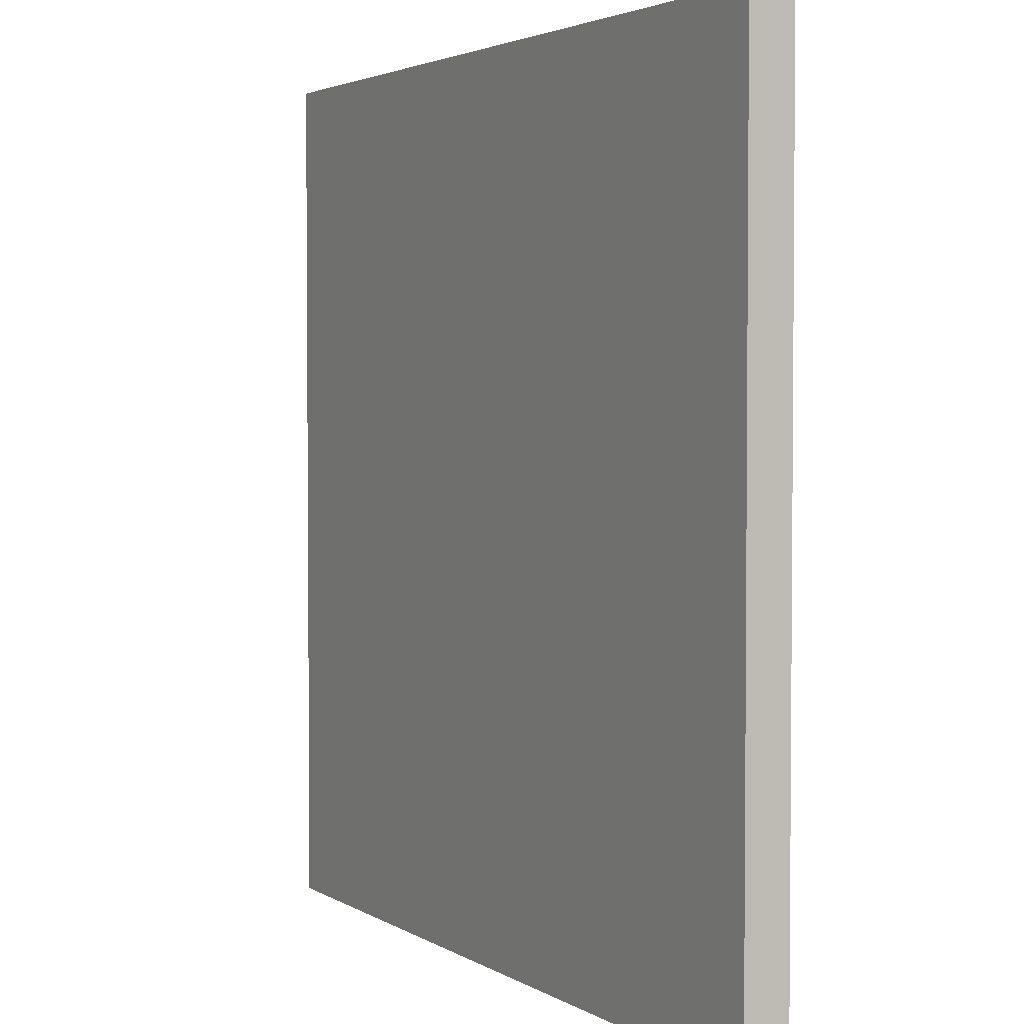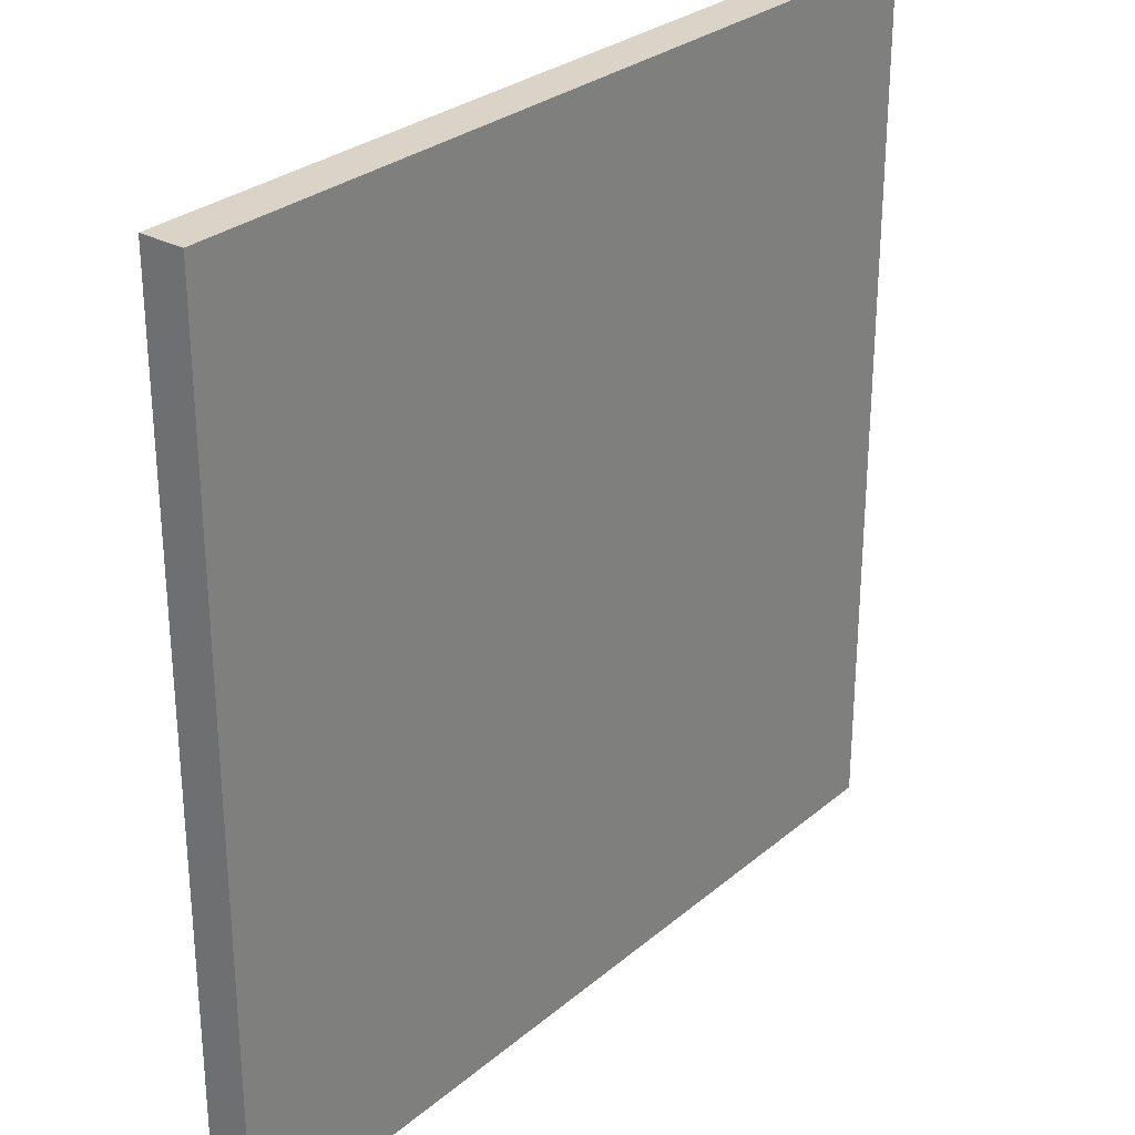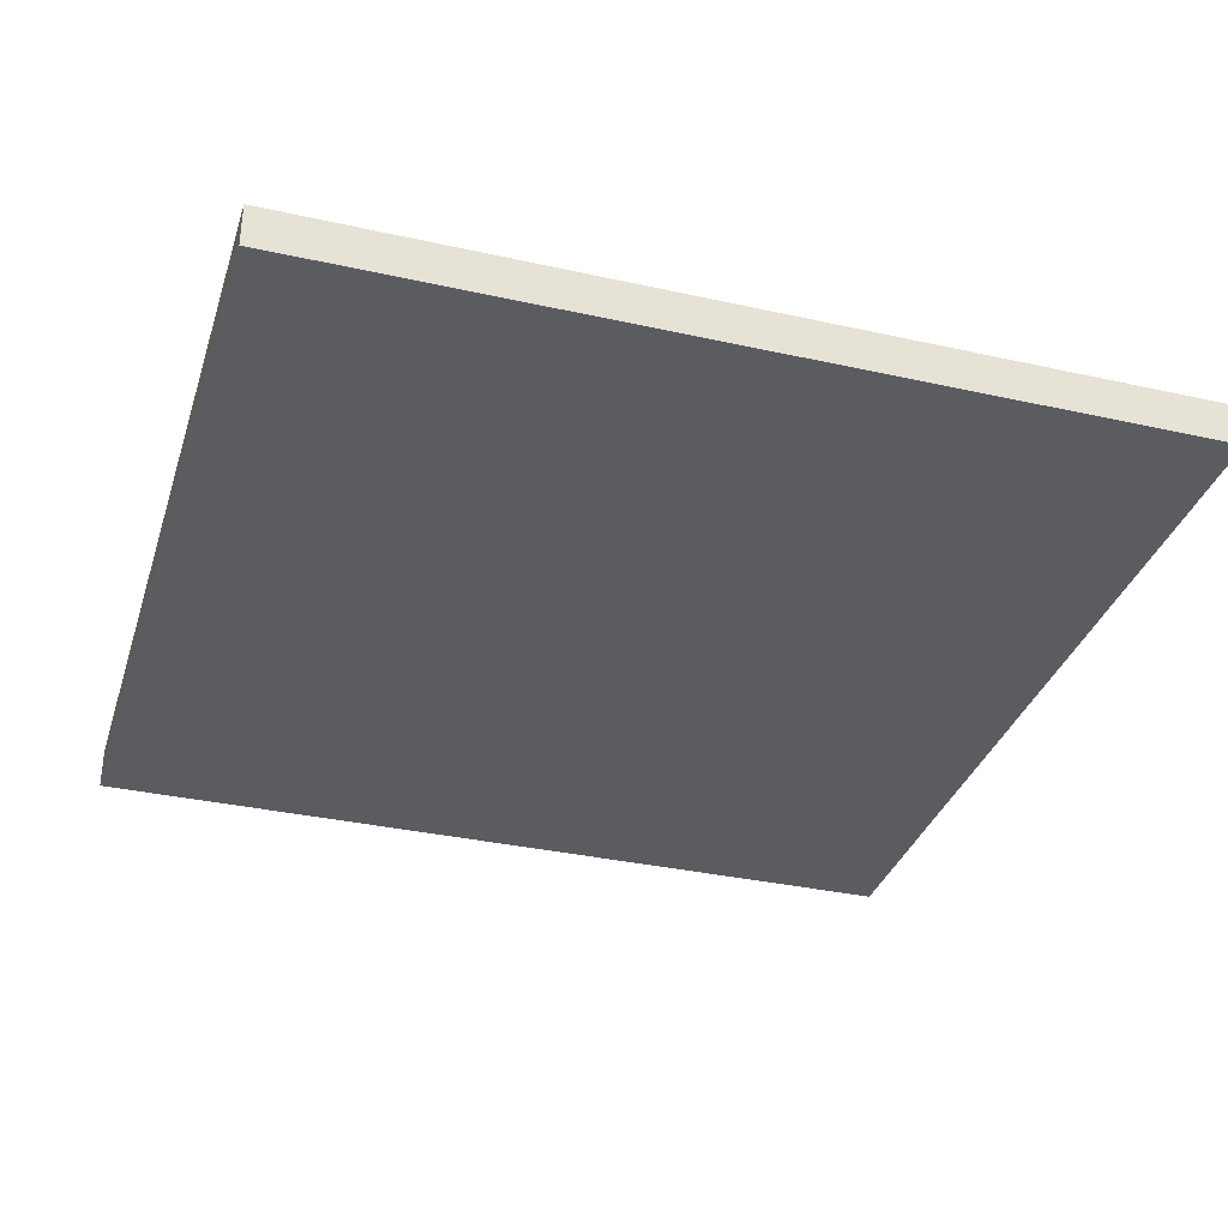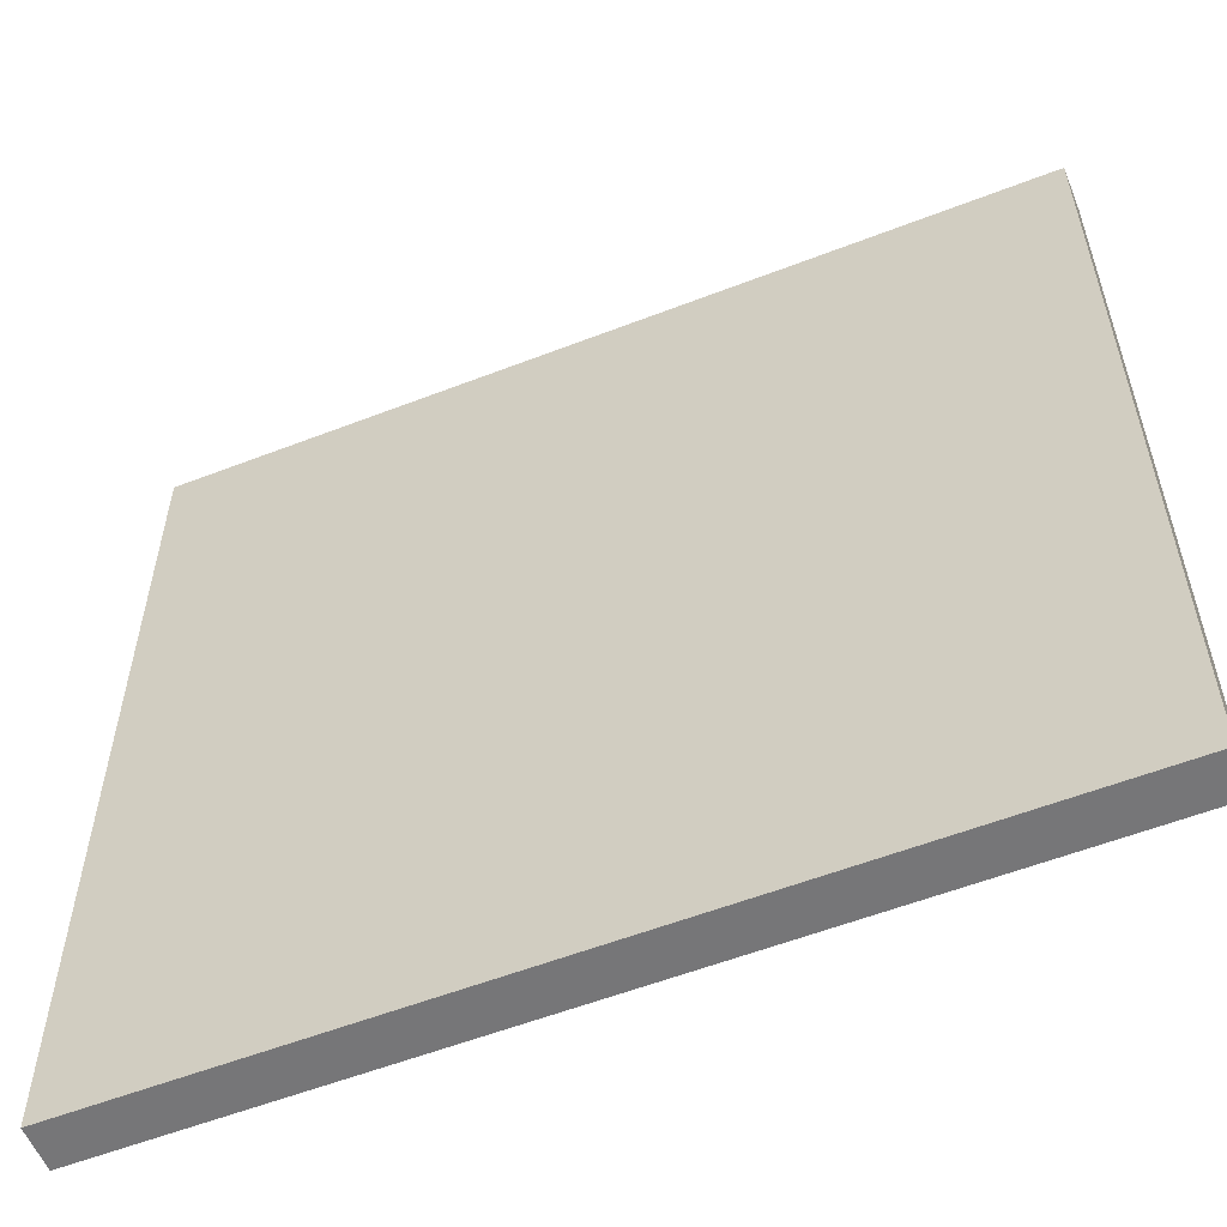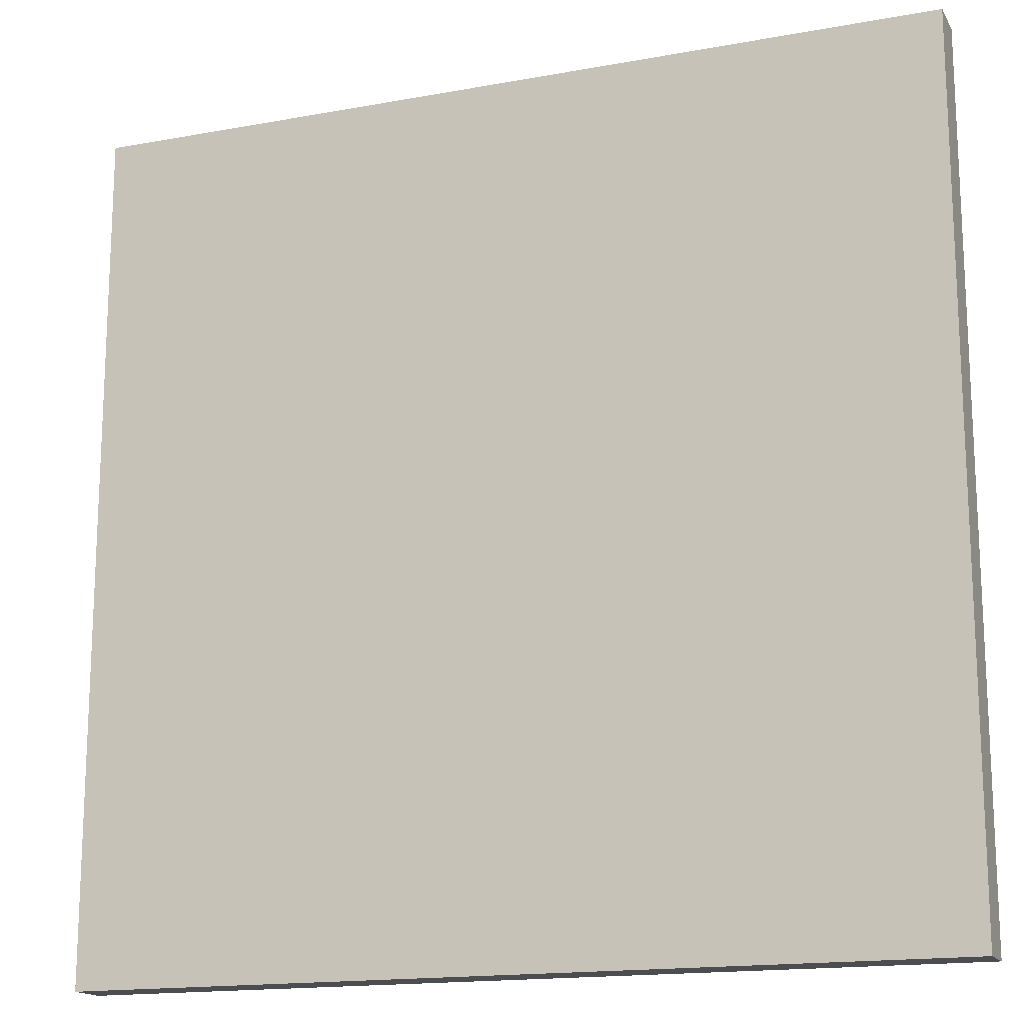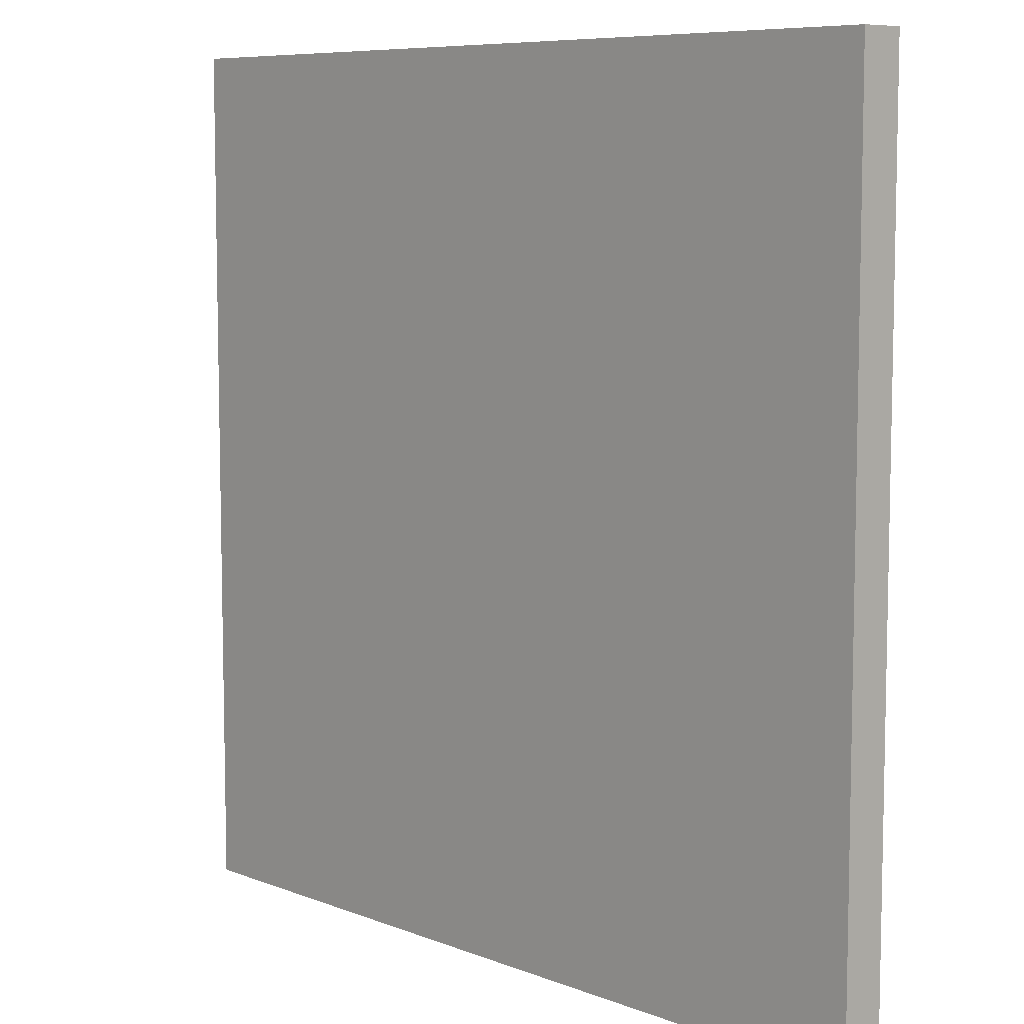
<metadata>
{"format":"obj","ext":"obj","renderer":"f3d","projection":"perspective","resolution":1024,"background":"white","views":[{"elev":3.0,"azim":62.0,"up":"+Z"},{"elev":28.6,"azim":-51.1,"up":"+Z"},{"elev":-34.1,"azim":-16.8,"up":"+Y"},{"elev":-56.9,"azim":22.0,"up":"+Z"},{"elev":-16.2,"azim":-159.2,"up":"+Z"},{"elev":7.8,"azim":-132.7,"up":"+Z"}]}
</metadata>
<code>
o
v 4.4 0 -15.3
v 4.4 0 -17.3
v 4.4 0.1 -15.3
v 4.4 0.1 -17.3
v 6.4 0 -15.3
v 6.4 0 -17.3
v 6.4 0.1 -15.3
v 6.4 0.1 -17.3
v 4.4 0 -15.3
v 4.4 0.1 -15.3
v 6.4 0 -15.3
v 6.4 0.1 -15.3
v 4.4 0 -17.3
v 4.4 0.1 -17.3
v 6.4 0 -17.3
v 6.4 0.1 -17.3
v 4.4 0 -15.3
v 6.4 0 -15.3
v 4.4 0 -17.3
v 6.4 0 -17.3
v 4.4 0.1 -15.3
v 6.4 0.1 -15.3
v 4.4 0.1 -17.3
v 6.4 0.1 -17.3
f 3 2 1
f 4 2 3
f 5 6 7
f 7 6 8
f 11 10 9
f 12 10 11
f 13 14 15
f 15 14 16
f 19 18 17
f 20 18 19
f 21 22 23
f 23 22 24

</code>
